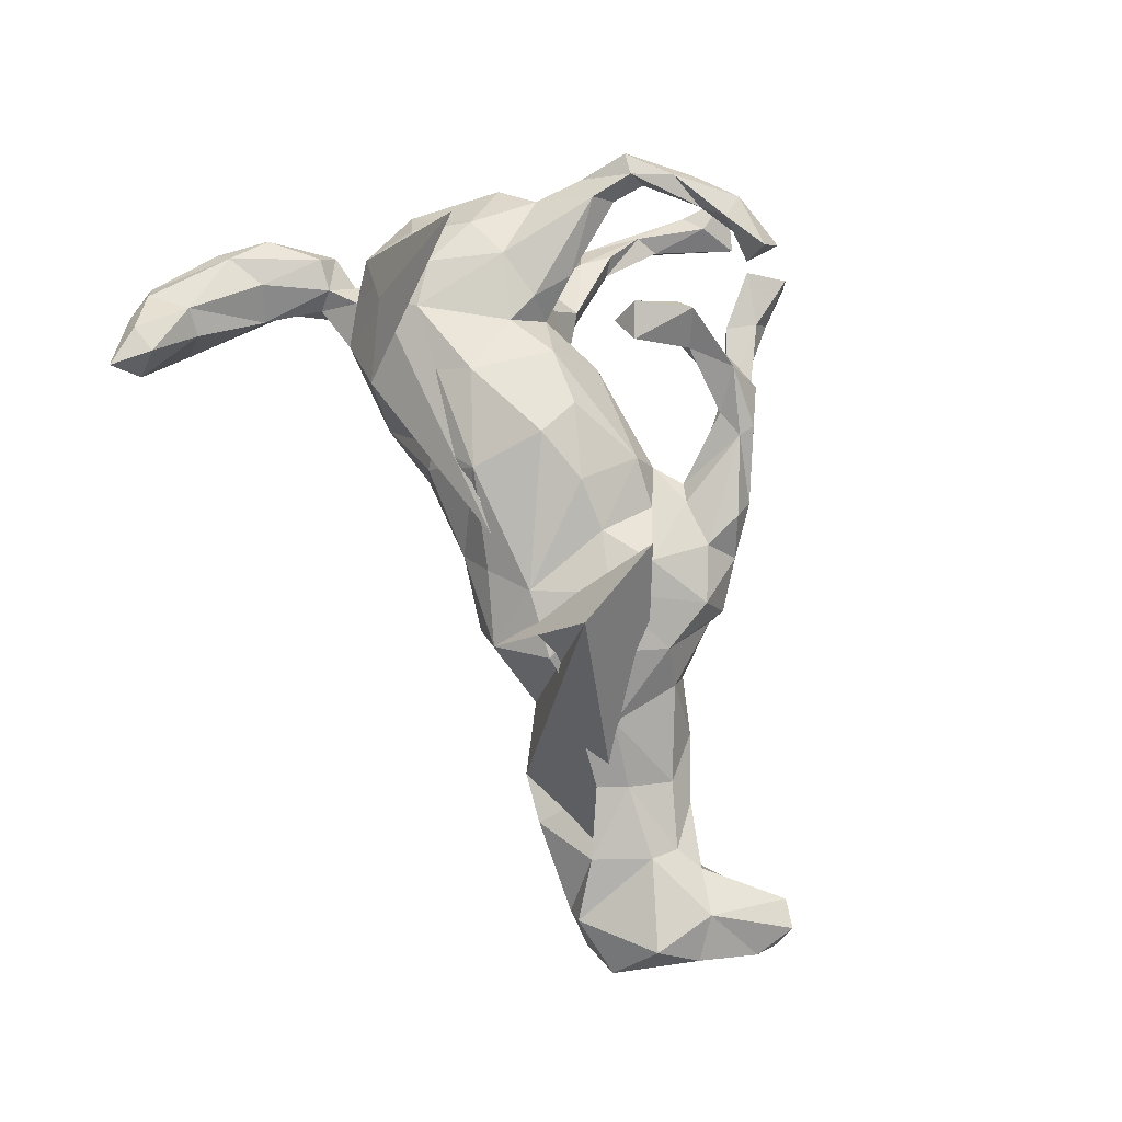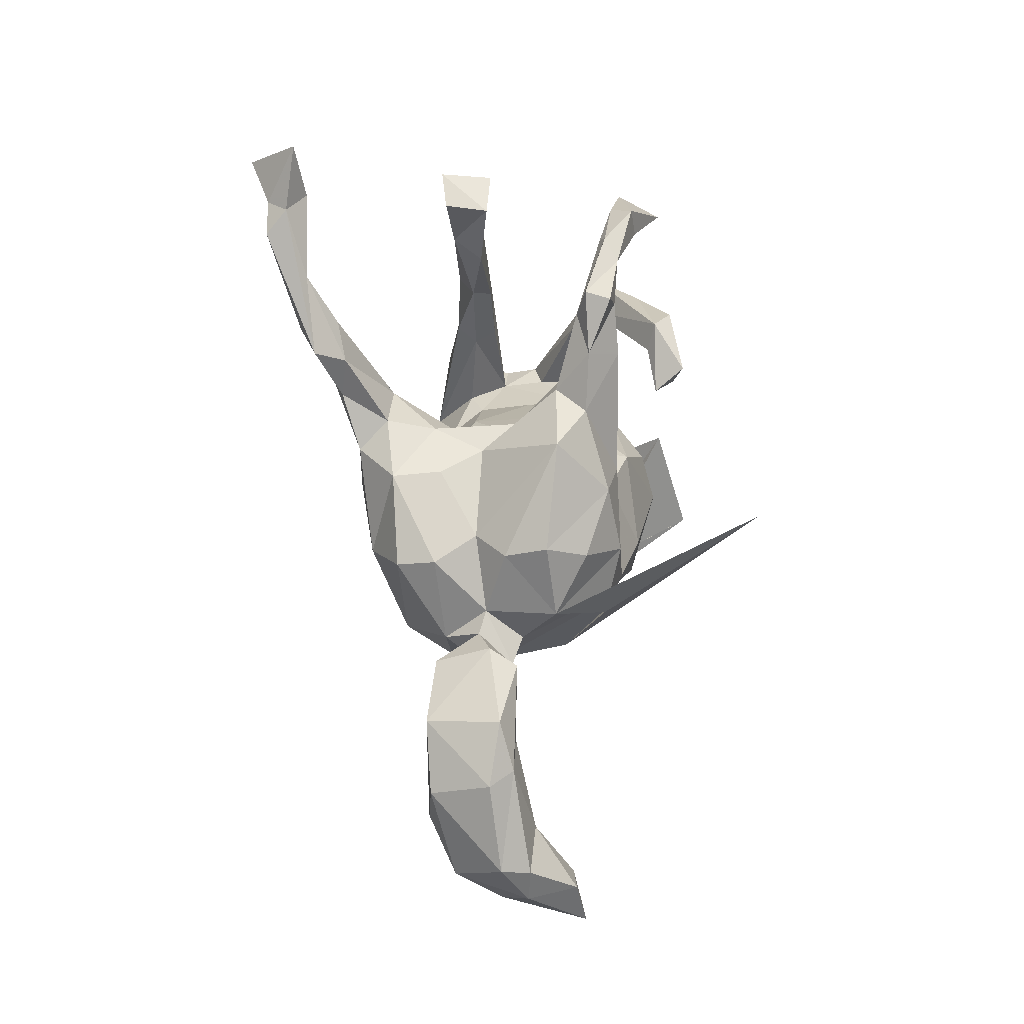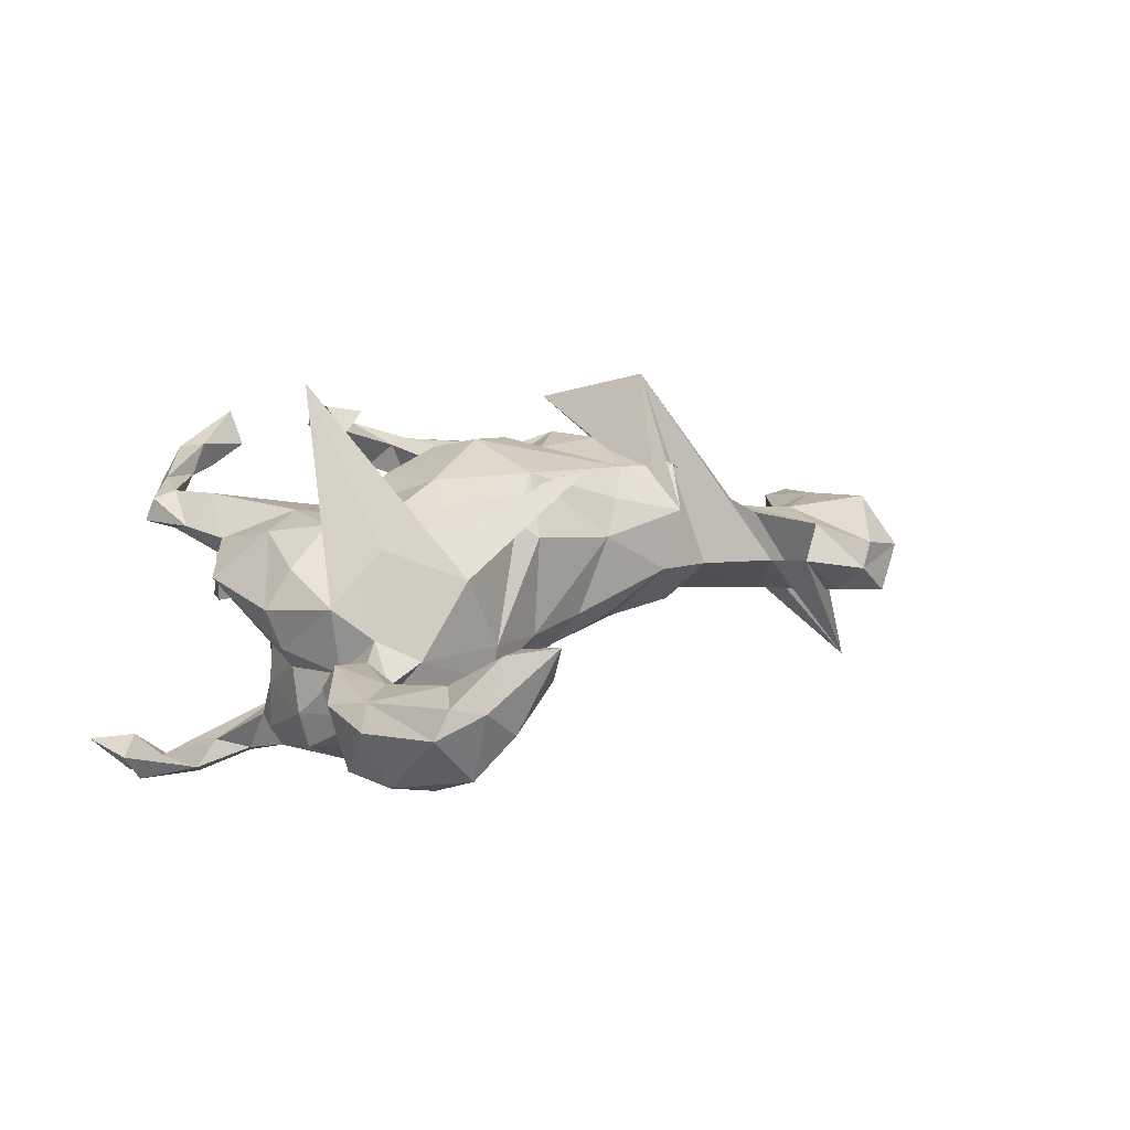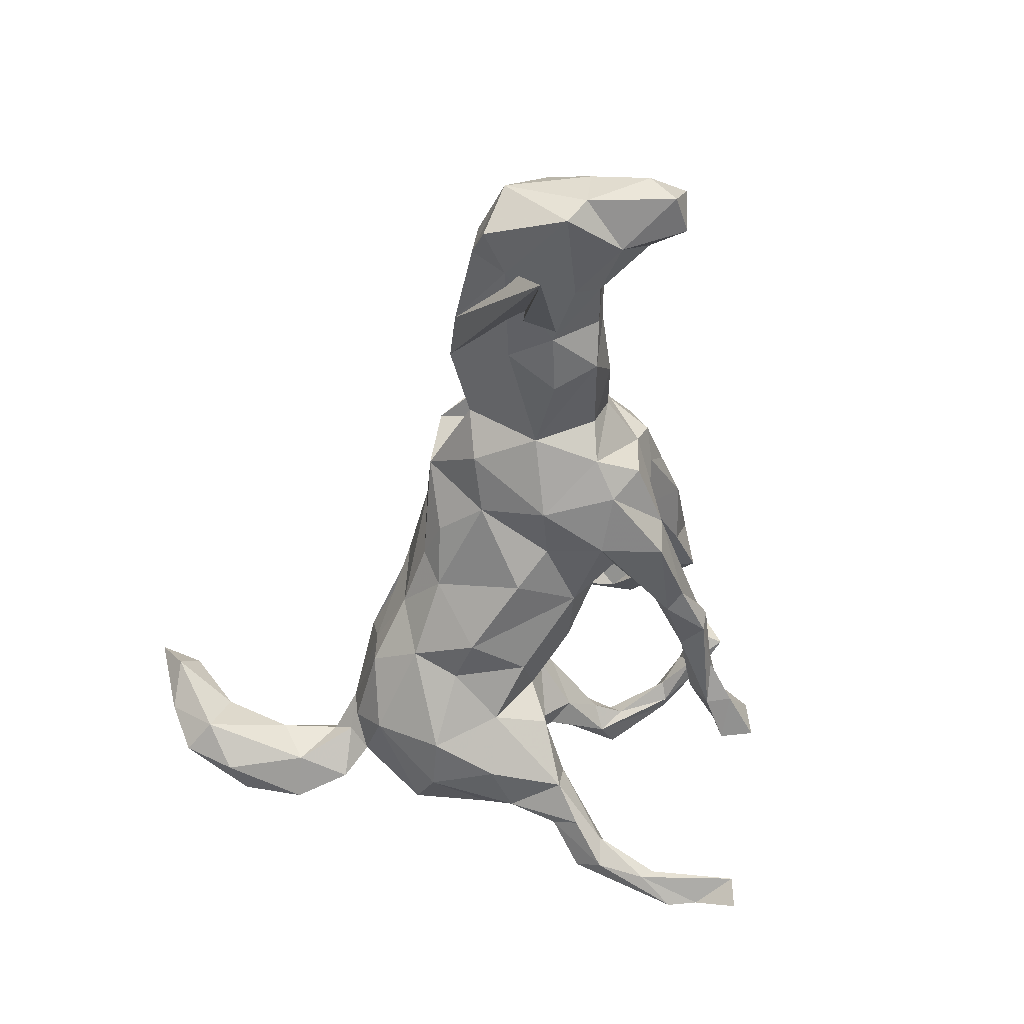
<metadata>
{"format":"obj","ext":"obj","renderer":"f3d","projection":"perspective","resolution":1024,"background":"white","views":[{"elev":79.7,"azim":67.6,"up":"+Z"},{"elev":3.7,"azim":-89.0,"up":"+Y"},{"elev":16.2,"azim":-44.5,"up":"+Z"},{"elev":-55.5,"azim":75.8,"up":"+Z"}]}
</metadata>
<code>
v 0.8867 0.0581 -0.09603
v 0.871 0.08512 -0.02147
v 0.8892 0.0148 -0.04368
v 0.7994 -0.03476 0.006061
v 0.8612 -0.08077 -0.02921
v 0.8302 0.09403 -0.08818
v 0.8214 0.09435 -0.02691
v 0.8578 -0.08942 -0.1181
v 0.8318 -0.117 -0.1575
v 0.823 -0.1422 0.01521
v 0.7872 -0.008983 -0.1249
v 0.8247 -0.2223 -0.06276
v 0.7816 0.04436 -0.0706
v 0.7636 -0.2432 -0.1348
v 0.6956 -0.06608 -0.1361
v 0.7001 -0.1904 -0.1325
v 0.7219 -0.2433 -0.03474
v 0.6979 -0.02192 -0.1076
v 0.6758 -0.04377 -0.005444
v 0.6749 -0.08998 0.01137
v 0.6998 -0.2481 -0.07934
v 0.7203 -0.01752 -0.01938
v 0.6208 -0.001558 -0.07733
v 0.6099 0.009814 -0.03365
v 0.5858 -0.07595 -0.1165
v 0.5434 -0.2417 -0.03544
v 0.5448 0.01472 -0.1004
v 0.6373 -0.1848 0.00405
v 0.5686 -0.008961 0.01184
v 0.5297 -0.1314 0.03555
v 0.55 -0.08189 0.03473
v 0.5029 0.05382 -0.02454
v 0.4042 0.05125 -0.04744
v 0.4891 -0.04767 -0.1138
v 0.5301 -0.1414 -0.1021
v 0.4115 0.07662 0.01605
v 0.446 -0.06554 0.09446
v 0.426 0.05326 0.07382
v 0.372 0.06288 0.1358
v 0.7707 -0.1485 -0.2829
v 0.3506 0.06855 -0.09652
v 0.303 -0.06157 0.3106
v 0.3411 0.1764 0.07567
v 0.4597 -0.2313 -0.0191
v 0.3437 0.1539 0.02291
v 0.3406 0.1511 -0.08023
v 0.3532 -0.1697 -0.0155
v 0.3265 0.1485 0.1495
v 0.2372 -0.001438 -0.1336
v 0.3504 -0.008794 0.1568
v 0.3746 -0.1161 0.1263
v 0.2409 0.2245 -0.07481
v 0.3149 -0.1276 0.1598
v 0.3617 -0.0483 -0.08761
v 0.2386 0.1878 0.154
v 0.2938 0.1151 -0.1204
v 0.2893 0.1976 0.04958
v 0.2688 0.2274 0.09974
v 0.2184 0.09245 0.2603
v 0.2853 -0.144 -0.06974
v 0.1951 0.2837 0.1168
v 0.254 -0.2032 0.1046
v 0.2214 0.209 -0.01231
v 0.1996 0.2164 0.03698
v 0.1884 0.1213 -0.135
v 0.2118 0.2529 0.1531
v 0.2069 -0.2108 0.01223
v 0.04837 0.3549 -0.03716
v 0.2572 0.001597 0.1957
v 0.2331 0.08632 0.1965
v 0.1567 0.1837 0.1489
v 0.1993 0.2343 -0.1164
v 0.1639 0.1935 0.04879
v 0.1669 0.1861 -0.01556
v 0.1244 0.1655 -0.07399
v 0.1553 0.0318 0.1909
v 0.0898 0.3072 0.1705
v 0.1027 0.3053 -0.0933
v 0.08916 0.3124 0.1107
v 0.1905 -0.1065 -0.08722
v 0.08398 0.3348 0.1688
v 0.1367 -0.1656 0.1396
v 0.1456 0.02888 -0.1113
v 0.06014 0.2883 -0.09475
v 0.06127 0.2816 -0.03206
v 0.1418 0.1279 0.1394
v 0.07533 0.1596 0.1104
v 0.05143 0.3697 -0.06635
v 0.06845 0.03002 0.2217
v 0.1222 0.1942 0.121
v 0.1104 -0.1678 -0.05679
v 0.07022 0.2903 0.1053
v 0.0695 -0.006858 -0.1378
v 0.04133 0.2922 0.169
v 0.08024 0.1452 -0.0542
v 0.007934 -0.1459 -0.08878
v 0.01776 0.3699 0.1385
v 0.0601 0.2642 -0.06452
v 0.03568 -0.1808 -0.03513
v -0.01246 0.3447 -0.03699
v 0.01221 0.1555 0.02819
v 0.2002 -0.1159 0.1738
v 0.003105 0.3156 0.1332
v -0.03134 0.3449 -0.06599
v -0.0269 -0.00107 0.2395
v -0.01385 0.3365 0.2115
v -0.1449 0.2905 0.2352
v 0.02794 0.3704 -0.09088
v -0.06847 -0.06074 -0.1628
v 0.04759 0.1077 -0.1027
v -0.0661 0.1281 -0.06215
v -0.06372 0.4146 -0.07086
v 0.06002 0.1342 0.1672
v 0.09095 -0.1919 0.08722
v -0.1253 0.4497 -0.04752
v -0.1253 0.4717 -0.08776
v -0.1328 0.2485 0.2244
v -0.1033 0.04857 -0.1458
v -0.0701 0.2809 0.213
v -0.1394 0.3971 -0.04955
v -0.2088 0.479 -0.1036
v -0.1762 0.5261 -0.03306
v -0.1194 0.3063 0.2607
v -0.1813 0.5315 -0.111
v -0.05534 0.06929 0.2191
v -0.1243 0.14 0.09109
v -0.1399 0.429 -0.09335
v -0.1054 0.1957 0.2673
v -0.06499 -0.1925 0.1162
v -0.2346 0.4441 0.1534
v -0.2176 0.4701 -0.03826
v -0.1513 -0.07349 -0.1515
v -0.1781 0.4336 0.1831
v -0.162 0.2179 0.2808
v -0.1798 0.4619 0.2378
v -0.02088 -0.1256 0.2031
v -0.1693 0.08292 -0.1001
v -0.1865 0.4947 0.175
v -0.0939 -0.1703 0.1446
v -0.1545 0.1808 0.2369
v -0.07838 -0.1944 -0.04316
v -0.133 -0.1569 -0.1312
v -0.1573 0.073 0.1903
v -0.1877 -0.2248 -0.02918
v -0.2076 0.1186 -0.1653
v -0.3359 0.4167 0.1408
v -0.2129 0.02151 -0.1748
v -0.2862 0.4651 0.1914
v -0.1771 -0.06641 0.208
v -0.2518 0.4685 0.1597
v -0.3056 0.4032 0.1565
v -0.2422 0.02998 0.1609
v -0.2612 0.43 0.1979
v -0.2103 0.1119 0.01595
v -0.2316 0.08992 0.1024
v -0.2046 -0.1184 0.1805
v -0.3007 0.1136 -0.07514
v -0.2933 0.1675 -0.2409
v -0.2789 -0.07983 -0.2132
v -0.2009 -0.2243 -0.08486
v -0.349 0.5223 -0.3512
v -0.3787 0.5329 -0.3933
v -0.2844 0.1573 0.1279
v -0.268 0.08385 0.1538
v -0.3736 0.2687 -0.2775
v -0.3727 0.3823 0.1672
v -0.3552 0.2117 0.09072
v -0.4467 0.5507 -0.3219
v -0.306 0.03658 -0.2323
v -0.4144 0.4694 -0.3643
v -0.3028 0.1788 -0.1818
v -0.3473 0.2148 -0.2778
v -0.3653 -0.1603 0.1495
v -0.4014 0.3589 -0.3358
v -0.3608 0.4177 0.1479
v -0.3927 0.3792 -0.3238
v 0.09323 -0.14 0.1891
v -0.3988 0.481 -0.3072
v -0.403 0.3164 0.1619
v -0.3844 0.3327 0.1323
v -0.4093 0.2773 -0.3159
v -0.3205 -0.107 0.1771
v -0.3619 0.132 0.01324
v -0.2487 -0.2259 0.09017
v -0.3747 0.1779 -0.2565
v -0.4011 0.2885 -0.2605
v -0.3755 0.1374 -0.1868
v -0.433 0.4205 -0.3648
v -0.3777 0.2756 0.1287
v -0.373 0.09261 -0.2298
v -0.3639 0.1248 -0.1137
v -0.4055 0.2299 -0.2485
v -0.4184 0.3003 0.1041
v -0.3877 0.2407 0.1684
v -0.4396 0.4566 -0.3342
v -0.4277 0.3569 -0.305
v -0.4517 0.333 0.117
v -0.3544 0.06208 0.1682
v -0.4387 0.2405 -0.2922
v -0.3854 0.0916 -0.04002
v -0.3871 -0.05974 0.1732
v -0.3525 -0.2344 -0.01451
v -0.4421 0.3226 0.1543
v -0.3002 -0.1903 -0.1614
v -0.4302 0.03375 0.153
v -0.4315 0.1536 0.1182
v -0.4377 0.2403 0.1224
v -0.4155 -0.1936 -0.09541
v -0.3816 -0.009451 0.3857
v -0.4446 -0.03535 -0.04798
v -0.3407 -0.2288 -0.08927
v -0.3995 0.1856 0.07314
v -0.3729 -0.06426 -0.211
v -0.4254 0.05449 -0.1753
v -0.4168 0.06072 -0.103
v -0.4122 -0.2285 -0.04997
v -0.4106 -0.1942 0.02257
v -0.4513 -0.07893 -0.1673
v -0.4526 -0.1836 -0.04329
v -0.4655 -0.07406 -0.1104
v -0.4428 -0.15 -0.03291
v -0.4596 -0.1529 0.07338
v -0.4366 -0.2562 -0.0279
v -0.4858 -0.06273 -0.003244
v -0.4558 -0.2306 0.007371
v -0.4877 0.1056 0.07479
v -0.4641 -0.0637 0.1195
v -0.489 -0.2211 -0.1063
v -0.5047 -0.05138 0.05942
v -0.4179 -0.5871 0.05821
v -0.4558 -0.3564 -0.02979
v -0.4593 -0.505 -0.06639
v -0.4623 -0.4724 0.01742
v -0.4393 -0.6255 0.1202
v -0.4418 -0.5504 0.1015
v -0.4749 -0.3154 -0.09635
v -0.516 -0.1981 -0.02558
v -0.5085 -0.3357 0.0132
v -0.5179 -0.4495 -0.1159
v -0.512 -0.2247 0.01536
v -0.4906 -0.5641 0.1055
v -0.483 -0.5812 -0.007114
v -0.5543 -0.3016 -0.1178
v -0.5227 -0.5368 -0.07625
v -0.5079 -0.4681 0.0432
v -0.5302 -0.5726 0.0328
v -0.5756 -0.3716 0.01139
v -0.5803 -0.5212 -0.006874
v -0.586 -0.2975 -0.008877
v -0.5571 -0.5273 0.03587
v -0.5639 -0.4075 -0.1112
v -0.6007 -0.391 -0.02344
f 143 125 113
f 89 113 125
f 126 143 113
f 105 125 143
f 102 69 76
f 70 76 69
f 89 102 76
f 53 69 102
f 123 119 106
f 94 106 119
f 107 123 106
f 128 119 123
f 77 55 66
f 58 66 55
f 61 77 66
f 71 55 77
f 117 128 140
f 134 140 128
f 107 117 140
f 119 128 117
f 134 107 140
f 103 117 107
f 71 70 55
f 48 55 70
f 86 70 71
f 76 113 89
f 105 89 125
f 70 69 48
f 39 48 69
f 86 113 76
f 102 89 105
f 149 105 143
f 152 149 143
f 136 105 149
f 86 76 70
f 136 102 105
f 156 136 149
f 82 102 136
f 135 133 138
f 130 138 133
f 148 135 138
f 153 133 135
f 134 128 123
f 107 134 123
f 103 119 117
f 137 118 147
f 132 147 118
f 145 137 147
f 111 118 137
f 118 111 110
f 95 110 111
f 109 118 110
f 110 83 93
f 80 93 83
f 109 110 93
f 65 83 110
f 49 65 56
f 72 56 65
f 41 49 56
f 83 65 49
f 56 46 41
f 45 41 46
f 52 46 56
f 215 200 191
f 183 191 200
f 214 215 191
f 210 200 215
f 157 154 145
f 137 145 154
f 171 157 145
f 183 154 157
f 158 171 145
f 191 157 171
f 111 137 154
f 52 56 72
f 84 72 65
f 78 52 72
f 187 214 191
f 220 215 214
f 187 191 171
f 183 157 191
f 98 84 65
f 78 72 84
f 251 239 244
f 232 244 239
f 248 251 244
f 243 239 251
f 236 232 239
f 242 244 232
f 236 239 243
f 252 243 251
f 228 236 243
f 231 232 236
f 216 236 228
f 237 228 243
f 208 204 211
f 160 211 204
f 202 208 211
f 218 204 208
f 158 145 147
f 204 142 160
f 141 160 142
f 159 142 204
f 132 109 142
f 96 142 109
f 159 132 142
f 118 109 132
f 213 204 218
f 220 218 208
f 213 159 204
f 147 132 159
f 214 213 218
f 220 214 218
f 190 213 214
f 169 147 159
f 190 214 187
f 169 158 147
f 192 187 171
f 169 159 213
f 190 169 213
f 158 169 190
f 172 158 190
f 185 190 187
f 172 190 185
f 192 185 187
f 181 172 185
f 165 171 158
f 186 192 171
f 75 110 95
f 101 95 111
f 65 110 75
f 74 75 95
f 98 75 74
f 87 74 95
f 98 65 75
f 53 59 51
f 40 51 59
f 50 53 51
f 62 59 53
f 146 150 130
f 138 130 150
f 151 146 130
f 175 150 146
f 193 175 146
f 148 150 175
f 119 103 94
f 92 94 103
f 37 50 51
f 69 53 50
f 156 139 136
f 129 136 139
f 177 139 156
f 182 156 149
f 182 177 156
f 184 139 177
f 173 177 182
f 201 173 182
f 184 177 173
f 102 62 53
f 82 62 102
f 114 82 136
f 114 136 129
f 144 129 139
f 153 130 133
f 150 148 138
f 153 135 148
f 166 153 148
f 166 148 175
f 197 166 175
f 151 130 153
f 166 151 153
f 179 151 166
f 180 151 179
f 203 179 166
f 106 81 97
f 79 97 81
f 107 106 97
f 77 81 106
f 103 107 97
f 106 94 77
f 90 77 94
f 61 81 77
f 79 103 97
f 85 98 74
f 237 219 228
f 216 228 219
f 225 219 237
f 104 84 98
f 104 98 85
f 100 104 85
f 84 108 78
f 88 78 108
f 104 108 84
f 68 52 78
f 88 68 78
f 74 52 68
f 85 74 68
f 63 52 74
f 100 120 104
f 127 104 120
f 115 120 100
f 127 108 104
f 112 88 108
f 112 68 88
f 131 127 120
f 127 116 112
f 115 112 116
f 108 127 112
f 121 116 127
f 122 115 116
f 68 112 115
f 131 121 127
f 124 121 131
f 115 131 120
f 124 116 121
f 122 124 131
f 116 124 122
f 115 122 131
f 248 244 246
f 242 246 244
f 250 248 246
f 234 246 242
f 45 46 52
f 208 216 219
f 221 208 219
f 225 221 219
f 220 208 221
f 202 216 208
f 223 216 202
f 217 223 202
f 236 216 223
f 160 202 211
f 141 142 96
f 99 141 96
f 93 96 109
f 96 93 80
f 91 96 80
f 67 91 80
f 99 96 91
f 80 49 60
f 54 60 49
f 67 80 60
f 83 49 80
f 47 60 54
f 41 54 49
f 34 27 25
f 23 25 27
f 35 34 25
f 54 27 34
f 18 25 23
f 24 23 27
f 22 18 23
f 15 25 18
f 18 11 15
f 9 15 11
f 13 11 18
f 11 1 8
f 3 8 1
f 9 11 8
f 6 1 11
f 210 220 221
f 33 54 41
f 35 54 34
f 33 27 54
f 224 210 221
f 215 220 210
f 165 158 172
f 199 185 192
f 196 199 192
f 181 185 199
f 68 115 100
f 73 74 87
f 101 87 95
f 247 245 238
f 231 238 245
f 240 247 238
f 250 245 247
f 10 17 12
f 21 12 17
f 5 10 12
f 20 17 10
f 245 233 231
f 232 231 233
f 235 233 245
f 248 250 247
f 241 245 250
f 252 248 247
f 249 252 247
f 251 248 252
f 28 21 17
f 14 12 21
f 230 233 235
f 241 235 245
f 234 235 241
f 246 241 250
f 232 233 230
f 234 230 235
f 246 234 241
f 242 230 234
f 232 230 242
f 85 68 100
f 64 63 74
f 45 52 63
f 212 183 200
f 226 212 200
f 167 183 212
f 210 226 200
f 206 212 226
f 57 45 63
f 43 45 57
f 64 57 63
f 61 57 64
f 73 64 74
f 92 64 73
f 90 73 87
f 126 87 101
f 126 101 111
f 181 165 172
f 186 171 165
f 186 196 192
f 195 199 196
f 165 196 186
f 174 165 181
f 176 196 165
f 195 178 168
f 161 168 178
f 170 195 168
f 196 178 195
f 176 161 178
f 162 168 161
f 170 162 161
f 170 168 162
f 188 181 199
f 195 188 199
f 174 181 188
f 170 174 188
f 174 176 165
f 178 196 176
f 161 176 174
f 170 188 195
f 161 174 170
f 194 164 163
f 155 163 164
f 189 194 163
f 198 164 194
f 94 92 90
f 73 90 92
f 71 77 90
f 58 61 66
f 57 61 58
f 179 194 189
f 180 179 189
f 207 194 179
f 79 92 103
f 64 92 79
f 61 79 81
f 64 79 61
f 197 207 203
f 179 203 207
f 166 197 203
f 193 207 197
f 206 194 207
f 193 180 189
f 167 193 189
f 146 180 193
f 197 175 193
f 151 180 146
f 114 62 82
f 42 59 62
f 30 51 40
f 42 40 59
f 28 30 40
f 37 51 30
f 209 184 173
f 222 209 173
f 202 184 209
f 67 62 114
f 189 163 167
f 155 167 163
f 67 42 62
f 44 40 42
f 8 5 12
f 4 10 5
f 4 20 10
f 28 17 20
f 31 28 20
f 193 167 212
f 155 183 167
f 144 139 184
f 202 144 184
f 217 202 209
f 3 4 5
f 19 20 4
f 19 31 20
f 30 28 31
f 37 30 31
f 67 47 42
f 44 42 47
f 60 47 67
f 99 67 114
f 26 40 44
f 207 193 212
f 206 207 212
f 43 57 58
f 154 183 155
f 152 182 149
f 39 69 50
f 37 39 50
f 205 227 201
f 222 201 227
f 198 205 201
f 229 227 205
f 201 182 198
f 152 198 182
f 164 198 152
f 155 152 143
f 87 113 86
f 43 48 39
f 206 205 198
f 155 164 152
f 126 155 143
f 71 87 86
f 126 113 87
f 58 55 48
f 45 43 39
f 58 48 43
f 38 45 39
f 194 206 198
f 226 205 206
f 90 87 71
f 222 173 201
f 141 114 129
f 29 37 31
f 38 39 37
f 19 29 31
f 38 37 29
f 32 38 29
f 229 222 227
f 36 45 38
f 32 36 38
f 41 45 36
f 226 229 205
f 224 229 226
f 154 155 126
f 111 154 126
f 141 129 144
f 24 32 29
f 28 40 26
f 35 26 44
f 21 28 26
f 32 27 33
f 224 226 210
f 36 33 41
f 222 224 221
f 229 224 222
f 6 2 1
f 3 1 2
f 7 2 6
f 13 7 6
f 4 2 7
f 13 6 11
f 22 7 13
f 22 23 24
f 32 24 27
f 36 32 33
f 217 222 221
f 4 3 2
f 5 8 3
f 22 13 18
f 19 22 24
f 4 22 19
f 29 19 24
f 225 223 217
f 221 225 217
f 231 223 225
f 209 222 217
f 16 21 26
f 240 249 247
f 243 252 249
f 238 231 225
f 240 238 225
f 35 44 47
f 54 35 47
f 16 26 35
f 9 8 12
f 249 240 237
f 225 237 240
f 243 249 237
f 160 141 144
f 114 141 99
f 99 91 67
f 160 144 202
f 7 22 4
f 16 15 9
f 14 16 9
f 25 15 16
f 35 25 16
f 231 236 223
f 14 9 12
f 21 16 14

</code>
